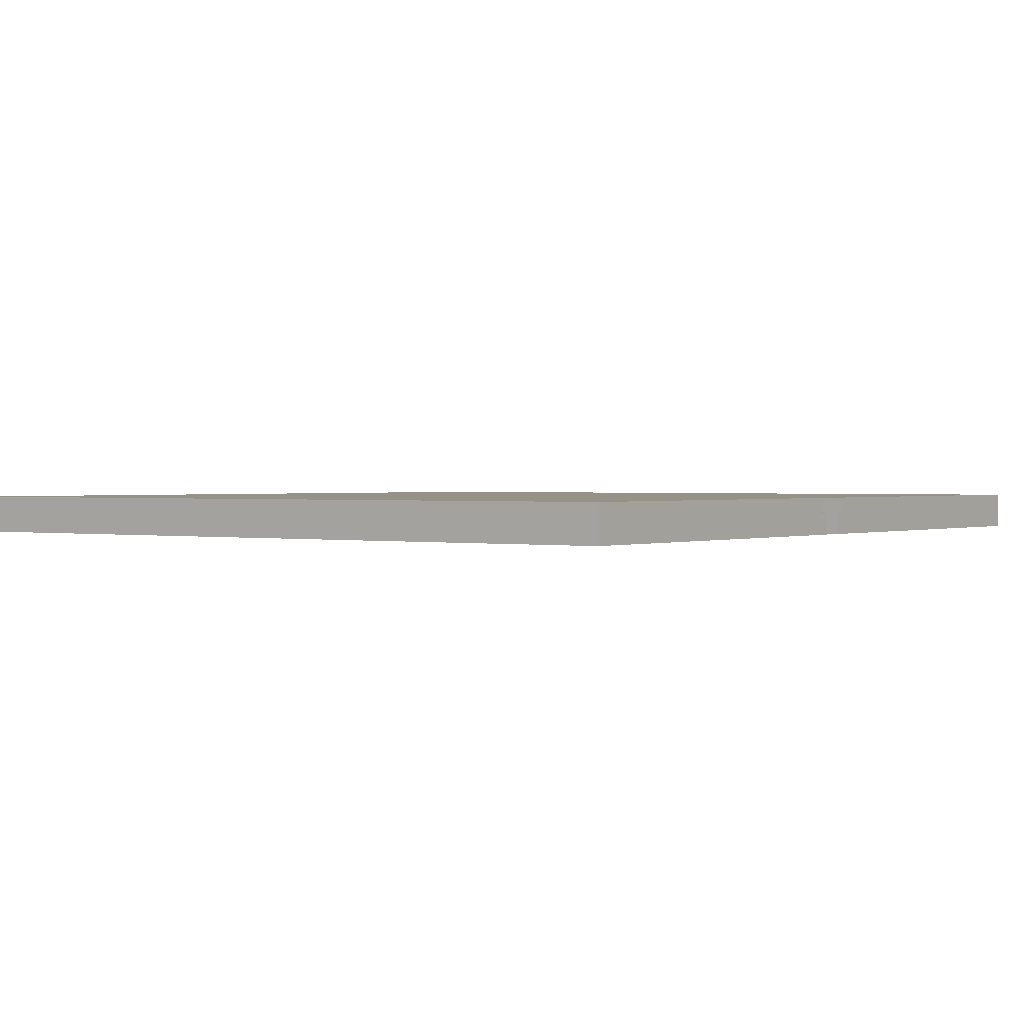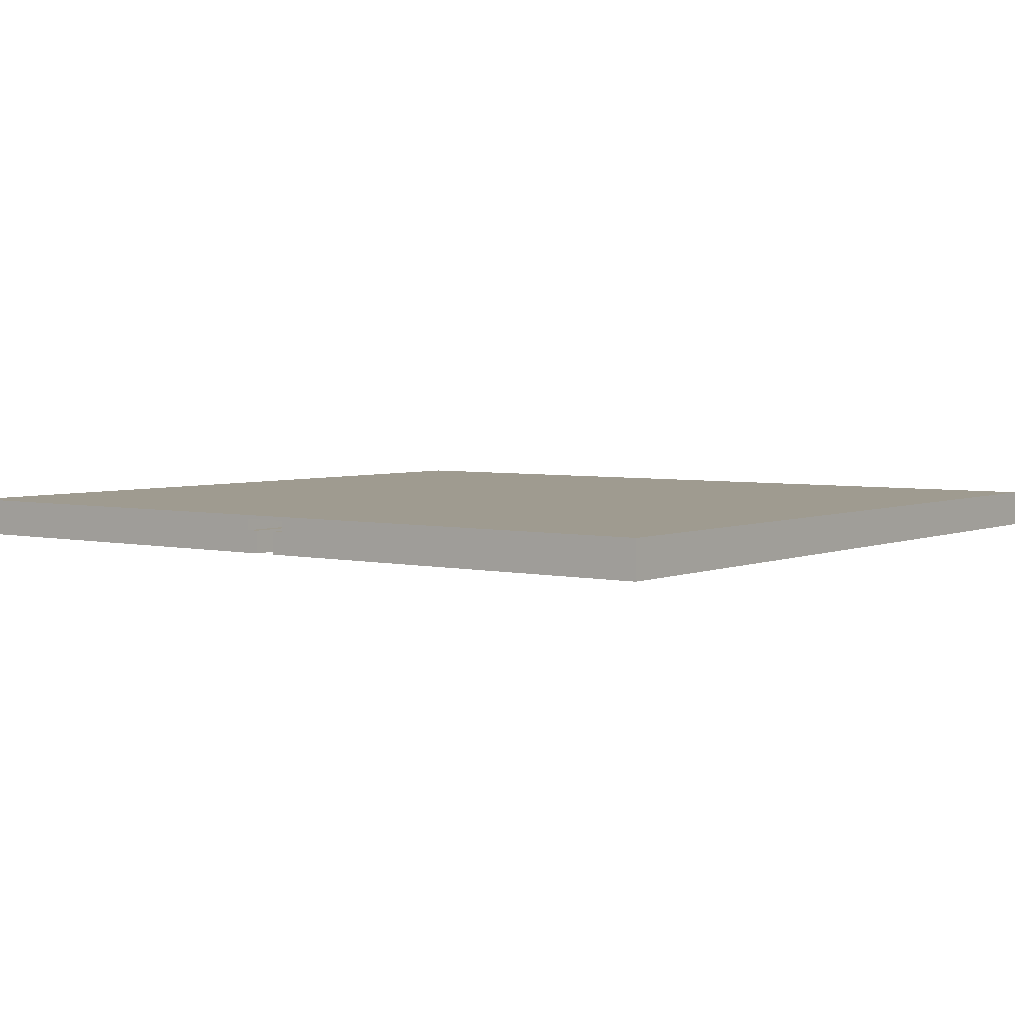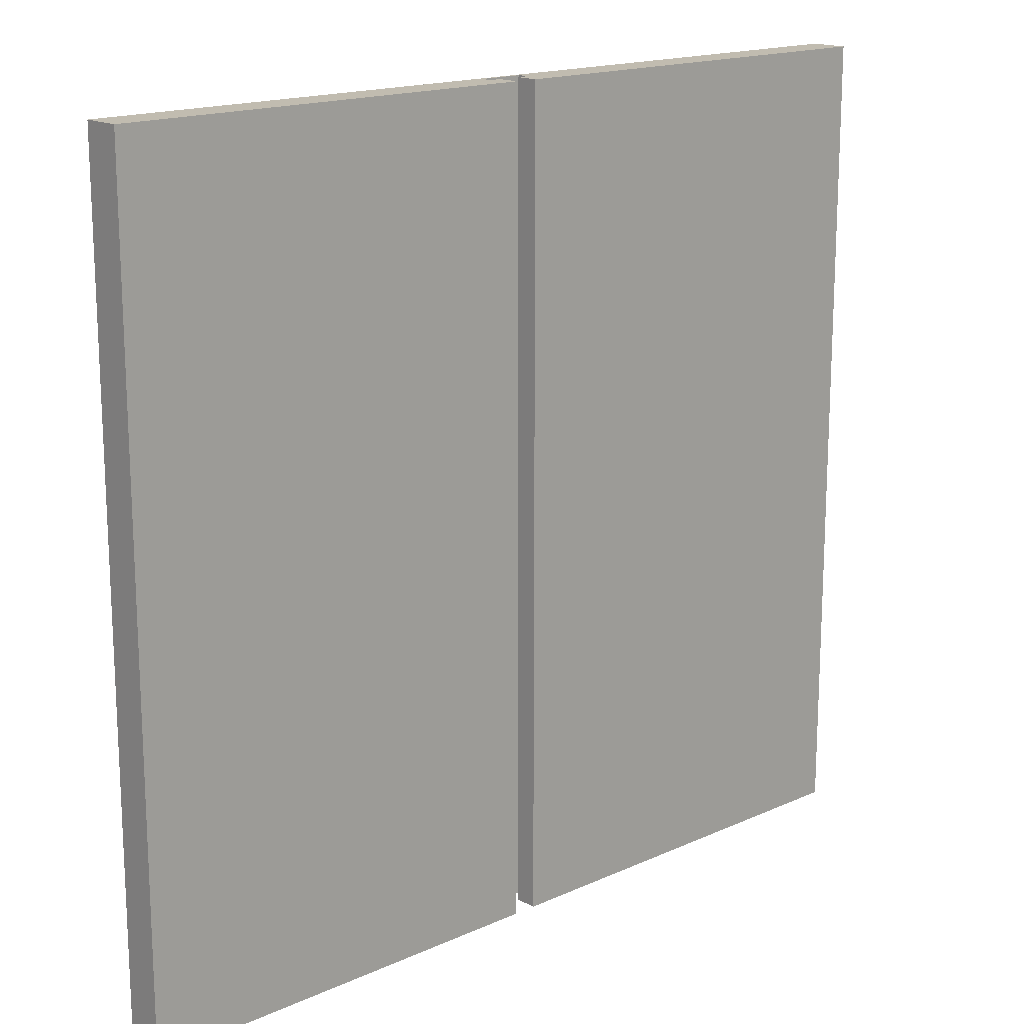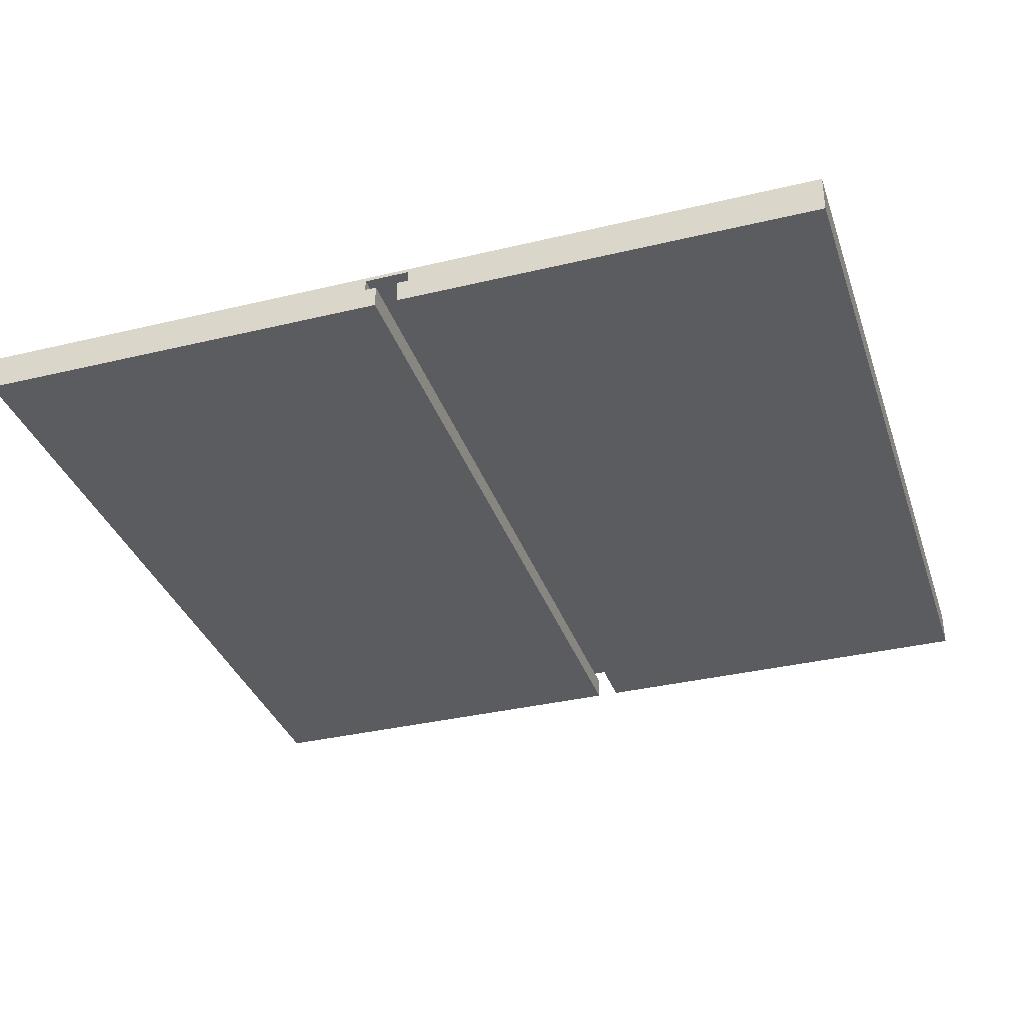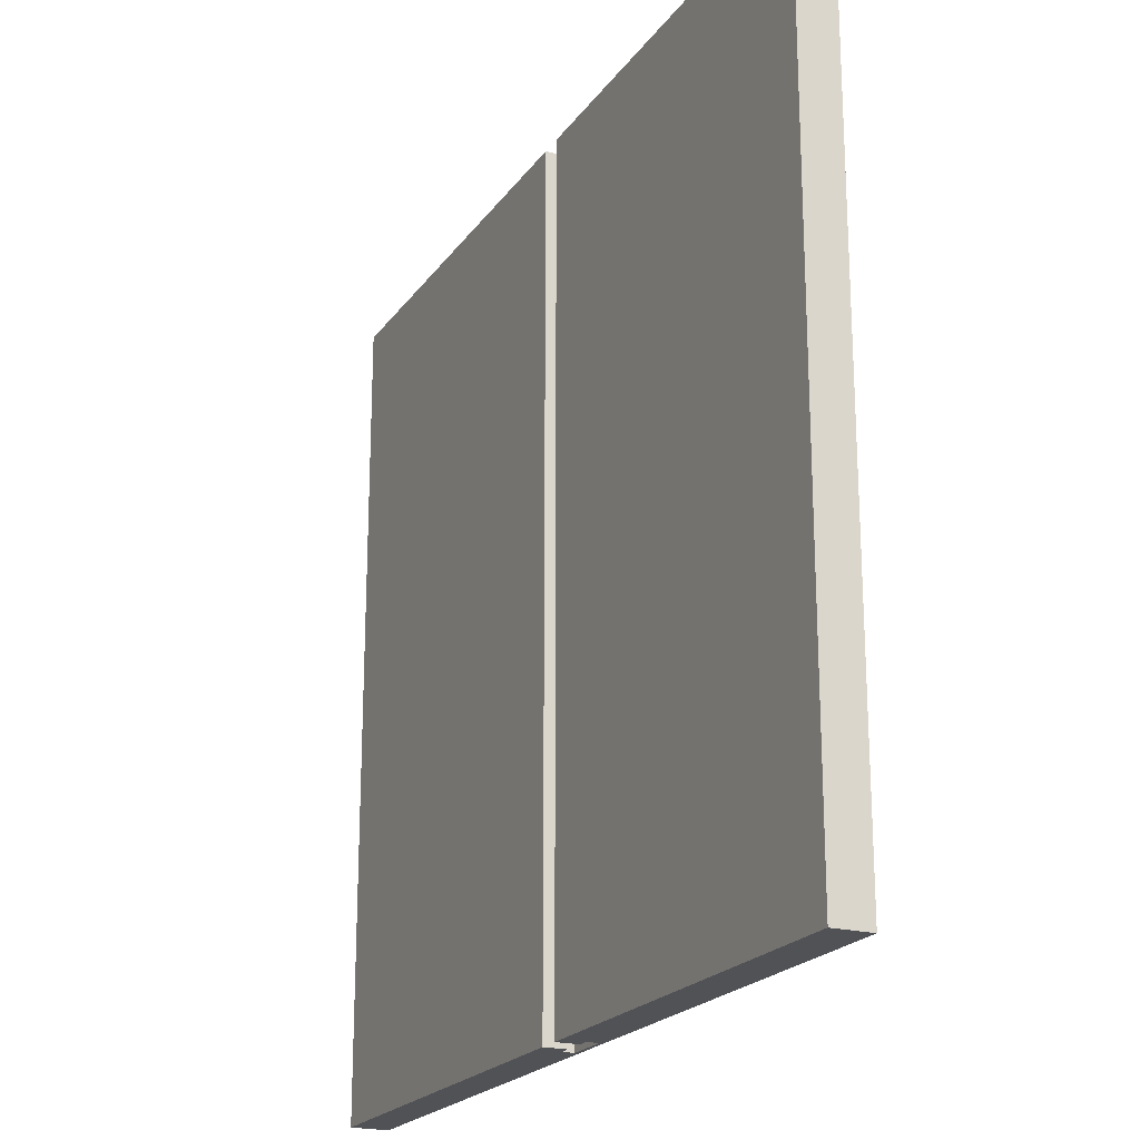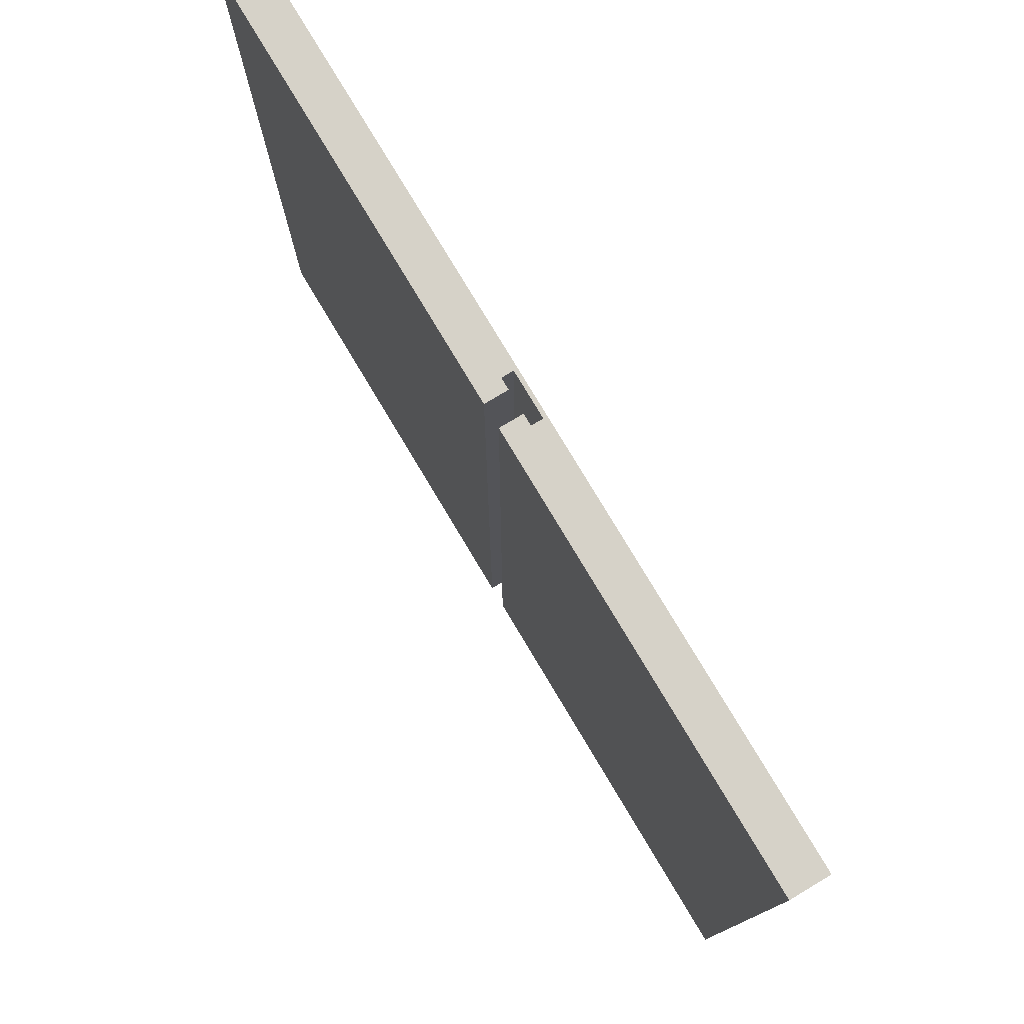
<metadata>
{"format":"obj","ext":"obj","renderer":"f3d","projection":"perspective","resolution":1024,"background":"white","views":[{"elev":1.0,"azim":-54.1,"up":"+Y"},{"elev":4.0,"azim":36.8,"up":"+Y"},{"elev":16.6,"azim":-42.5,"up":"+Z"},{"elev":-34.9,"azim":-162.2,"up":"+Y"},{"elev":-21.0,"azim":64.7,"up":"+Z"},{"elev":78.0,"azim":59.1,"up":"+Z"}]}
</metadata>
<code>
v 0.9525 -1.587 -34.29
v 0.9525 -1.587 34.29
v 0.9525 0.3175 34.29
v 0.9525 0.3175 -34.29
v 1.905 0.3175 -34.29
v 1.905 1.27 -34.29
v -1.905 1.27 -34.29
v -1.905 0.3175 -34.29
v -0.9525 0.3175 -34.29
v -0.9525 -1.587 -34.29
v -36.83 -1.587 -34.29
v -36.83 1.587 -34.29
v 36.83 1.587 -34.29
v 36.83 -1.587 -34.29
v 0.9525 -1.587 -34.29
v 0.9525 0.3175 -34.29
v -0.9525 0.3175 -34.29
v -0.9525 0.3175 34.29
v -0.9525 -1.587 34.29
v -0.9525 -1.587 -34.29
v 1.905 1.27 34.29
v 1.905 0.3175 34.29
v 0.9525 0.3175 34.29
v 0.9525 -1.587 34.29
v 36.83 -1.587 34.29
v 36.83 1.587 34.29
v -36.83 1.587 34.29
v -36.83 -1.587 34.29
v -0.9525 -1.587 34.29
v -0.9525 0.3175 34.29
v -1.905 0.3175 34.29
v -1.905 1.27 34.29
v -36.83 1.587 -34.29
v -36.83 1.587 34.29
v 36.83 1.587 34.29
v 36.83 1.587 -34.29
v 0.9525 0.3175 -34.29
v 0.9525 0.3175 34.29
v 1.905 0.3175 34.29
v 1.905 0.3175 -34.29
v 1.905 1.27 -34.29
v 1.905 1.27 34.29
v -1.905 1.27 34.29
v -1.905 1.27 -34.29
v -1.905 1.27 -34.29
v -1.905 1.27 34.29
v -1.905 0.3175 34.29
v -1.905 0.3175 -34.29
v 1.905 0.3175 -34.29
v 1.905 0.3175 34.29
v 1.905 1.27 34.29
v 1.905 1.27 -34.29
v -1.905 0.3175 -34.29
v -1.905 0.3175 34.29
v -0.9525 0.3175 34.29
v -0.9525 0.3175 -34.29
v 36.83 1.587 -34.29
v 36.83 1.587 34.29
v 36.83 -1.587 34.29
v 36.83 -1.587 -34.29
v 36.83 -1.587 -34.29
v 36.83 -1.587 34.29
v 0.9525 -1.587 34.29
v 0.9525 -1.587 -34.29
v -0.9525 -1.587 -34.29
v -0.9525 -1.587 34.29
v -36.83 -1.587 34.29
v -36.83 -1.587 -34.29
v -36.83 -1.587 -34.29
v -36.83 -1.587 34.29
v -36.83 1.587 34.29
v -36.83 1.587 -34.29
f 2 3 1
f 1 3 4
f 6 13 5
f 5 13 14
f 5 14 15
f 6 7 13
f 13 7 12
f 12 7 8
f 12 8 11
f 11 8 10
f 10 8 9
f 15 16 5
f 18 19 17
f 17 19 20
f 22 26 21
f 21 26 27
f 21 27 32
f 32 27 31
f 31 27 28
f 31 28 29
f 23 24 22
f 22 24 25
f 22 25 26
f 29 30 31
f 34 35 33
f 33 35 36
f 38 39 37
f 37 39 40
f 42 43 41
f 41 43 44
f 46 47 45
f 45 47 48
f 50 51 49
f 49 51 52
f 54 55 53
f 53 55 56
f 58 59 57
f 57 59 60
f 62 63 61
f 61 63 64
f 66 67 65
f 65 67 68
f 70 71 69
f 69 71 72

</code>
